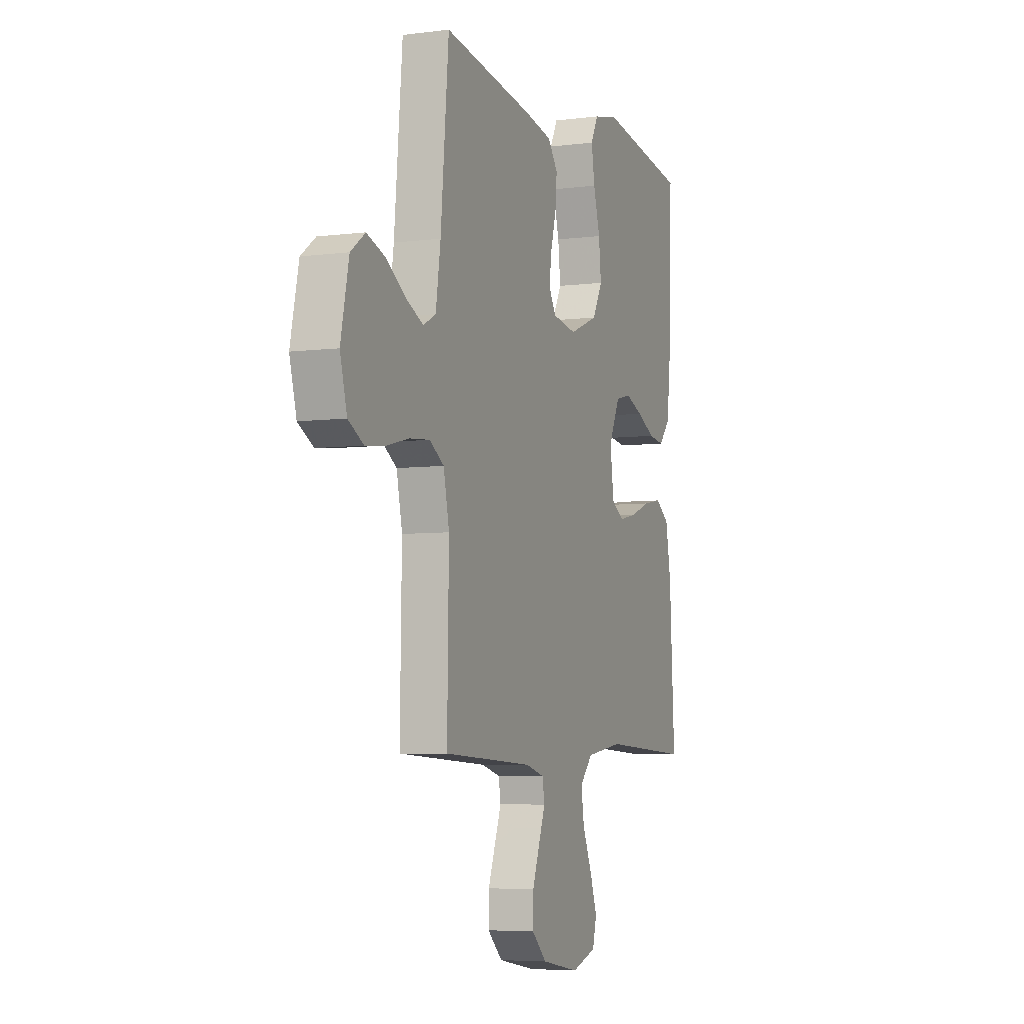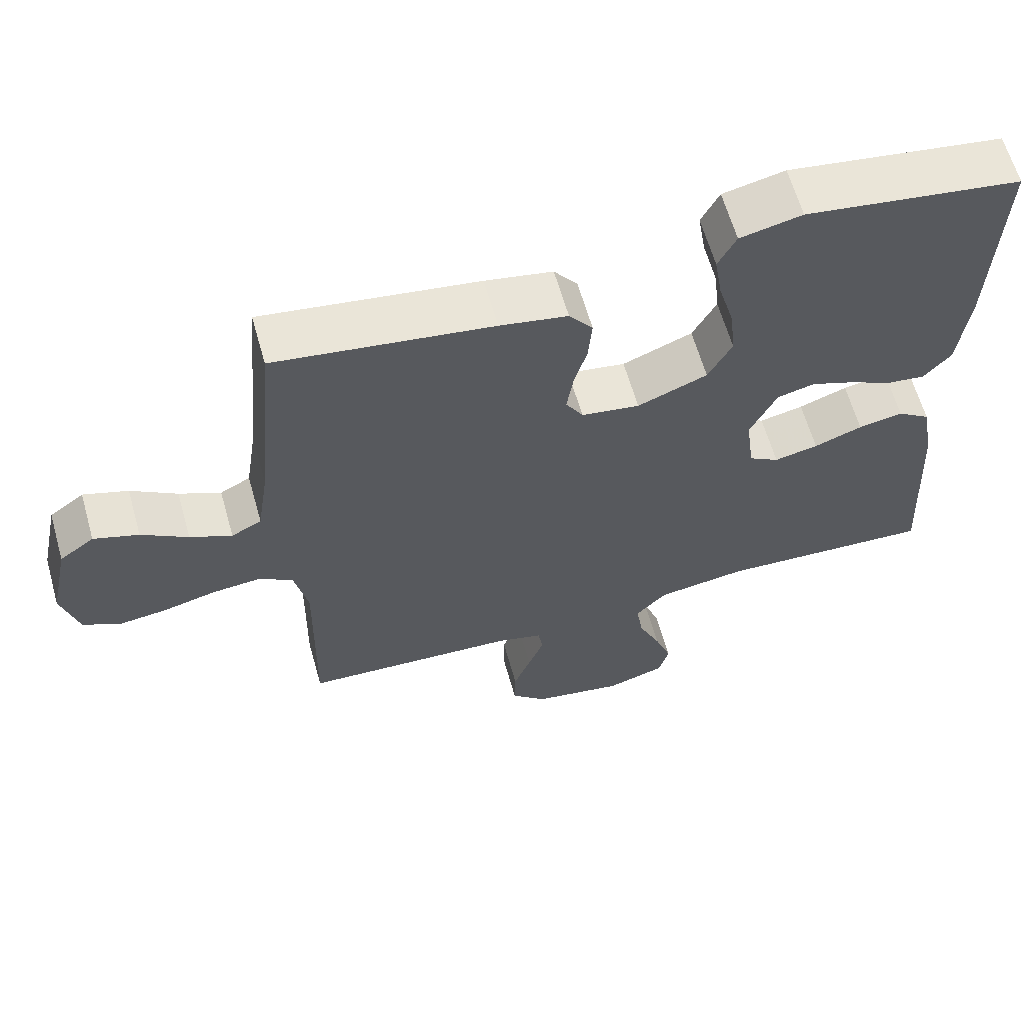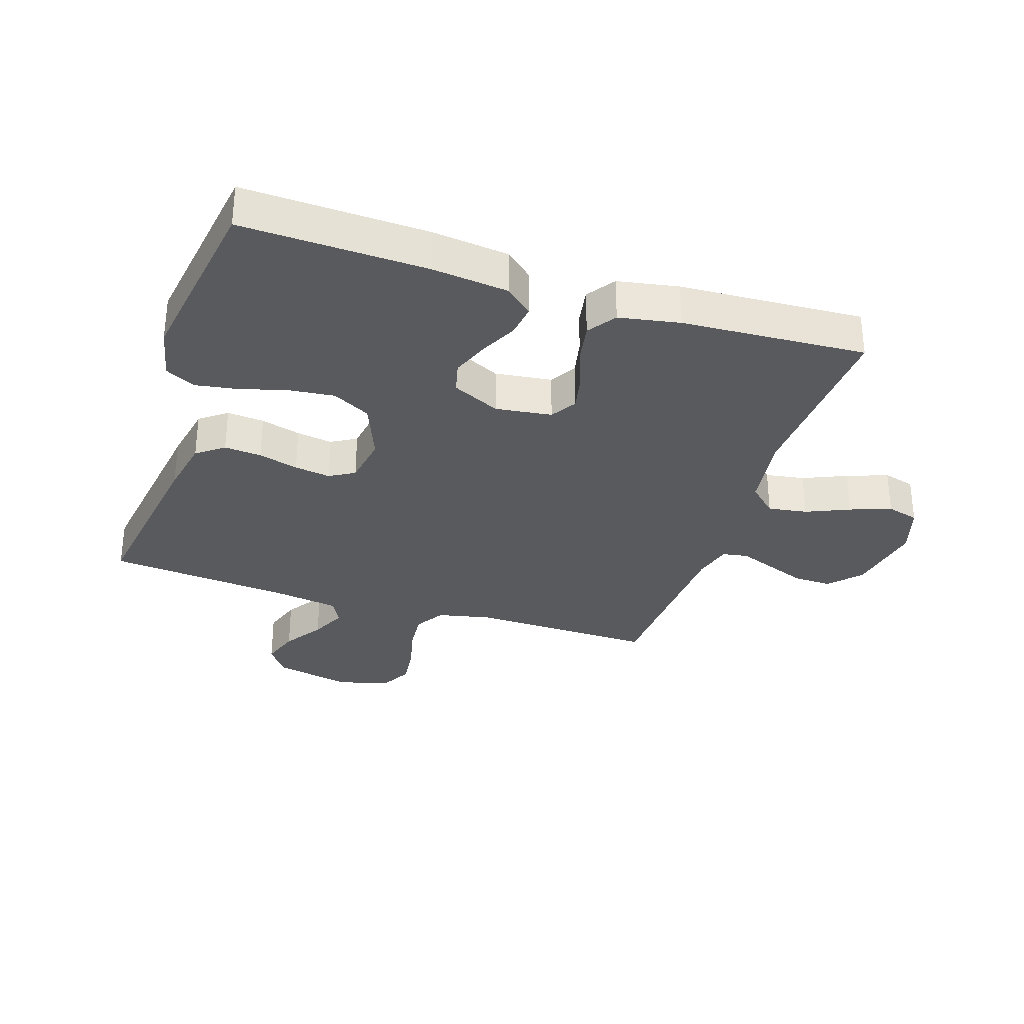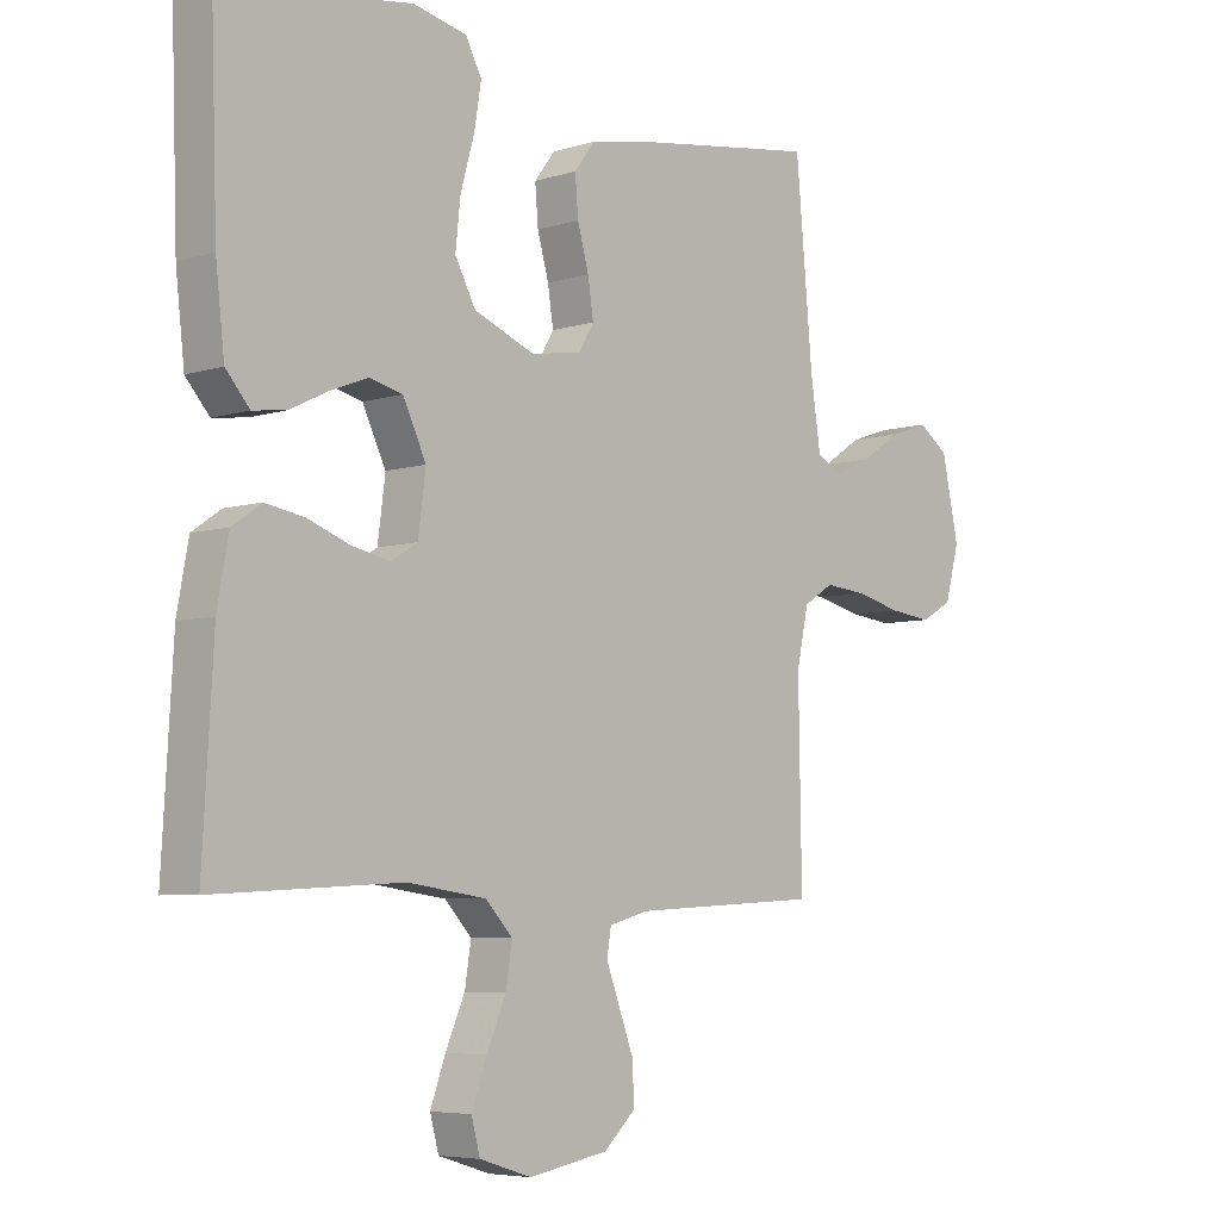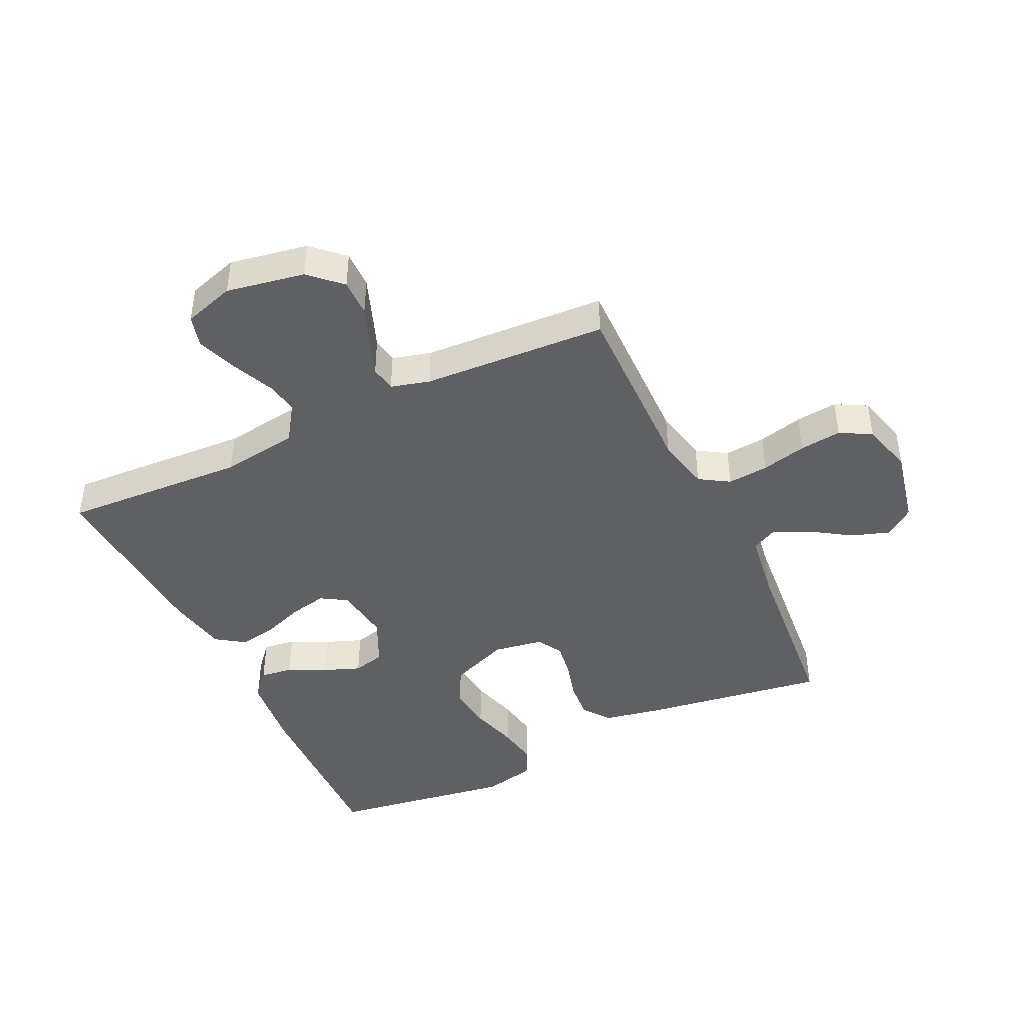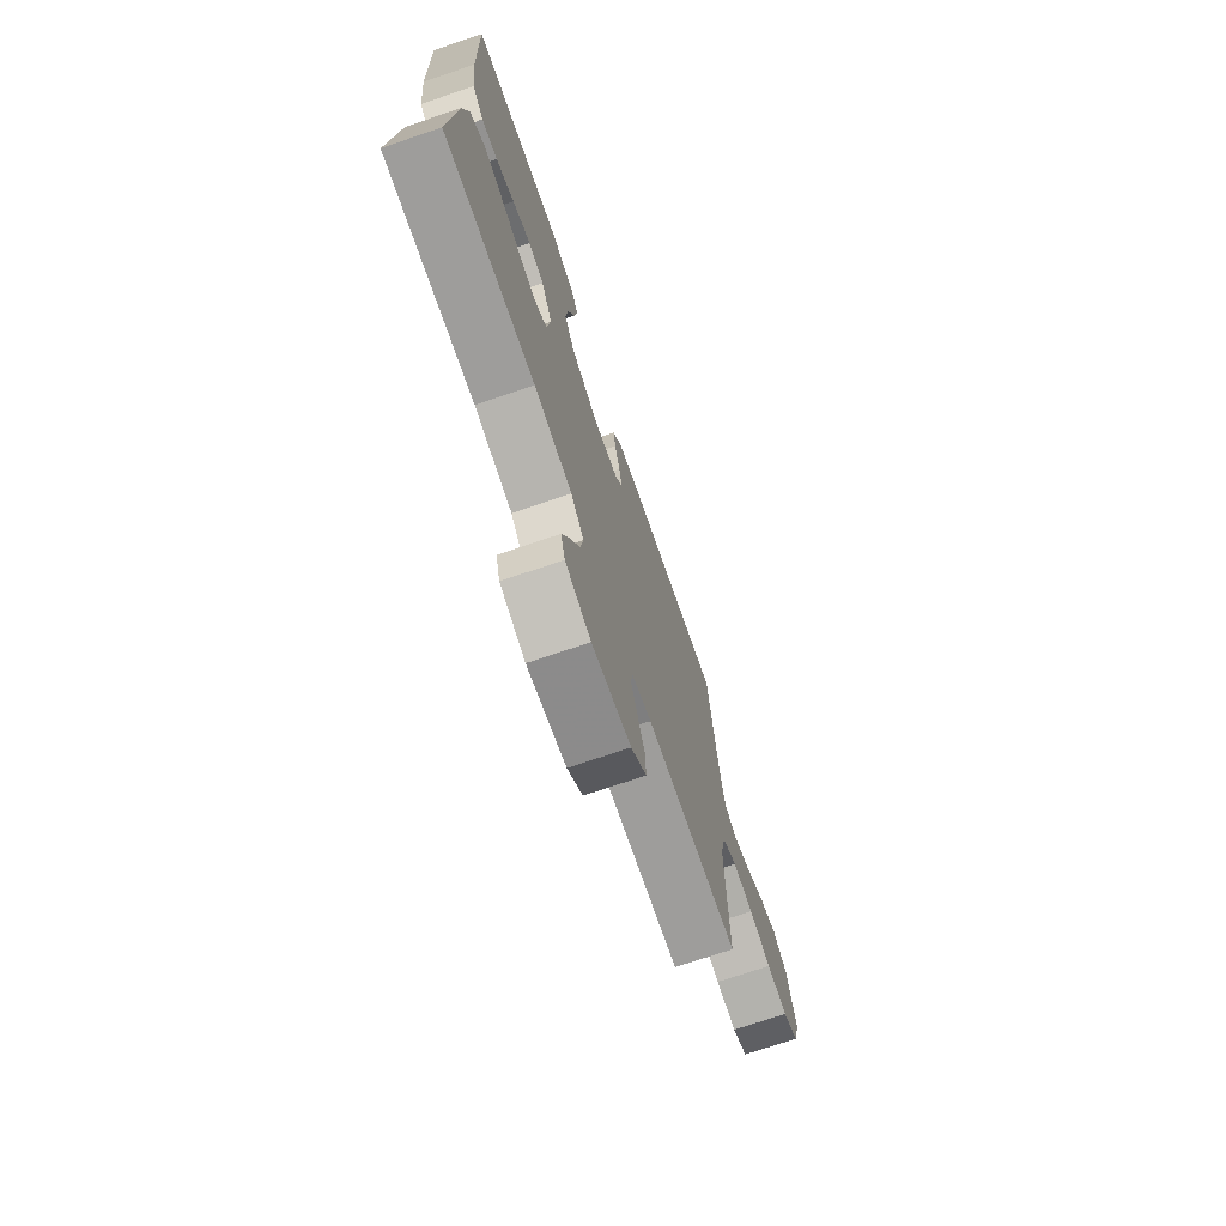
<metadata>
{"format":"obj","ext":"obj","renderer":"f3d","projection":"perspective","resolution":1024,"background":"white","views":[{"elev":-5.6,"azim":-68.5,"up":"+Z"},{"elev":62.8,"azim":-15.8,"up":"+Z"},{"elev":-31.8,"azim":71.9,"up":"+Y"},{"elev":-5.9,"azim":133.6,"up":"+Z"},{"elev":-43.4,"azim":-154.5,"up":"+Y"},{"elev":-73.4,"azim":108.7,"up":"+Z"}]}
</metadata>
<code>
v -0.5 0.07 -0.5
v -0.495 0.07 -0.2
v -0.514 0.07 -0.111
v -0.562 0.07 -0.081
v -0.629 0.07 -0.087
v -0.702 0.07 -0.105
v -0.77 0.07 -0.113
v -0.821 0.07 -0.085
v -0.844 0.07 0
v -0.817 0.07 0.126
v -0.769 0.07 0.161
v -0.707 0.07 0.14
v -0.643 0.07 0.098
v -0.585 0.07 0.071
v -0.543 0.07 0.093
v -0.527 0.07 0.2
v -0.5 0.07 0.5
v -0.2 0.07 0.456
v -0.106 0.07 0.438
v -0.073 0.07 0.394
v -0.078 0.07 0.333
v -0.096 0.07 0.268
v -0.105 0.07 0.209
v -0.081 0.07 0.168
v 0 0.07 0.155
v 0.097 0.07 0.194
v 0.13 0.07 0.256
v 0.122 0.07 0.331
v 0.1 0.07 0.409
v 0.089 0.07 0.477
v 0.114 0.07 0.526
v 0.2 0.07 0.545
v 0.5 0.07 0.5
v 0.49 0.07 0.2
v 0.476 0.07 0.075
v 0.438 0.07 0.031
v 0.385 0.07 0.038
v 0.324 0.07 0.068
v 0.264 0.07 0.091
v 0.212 0.07 0.078
v 0.175 0.07 0
v 0.187 0.07 -0.092
v 0.229 0.07 -0.118
v 0.29 0.07 -0.105
v 0.357 0.07 -0.08
v 0.419 0.07 -0.069
v 0.465 0.07 -0.101
v 0.483 0.07 -0.2
v 0.5 0.07 -0.5
v 0.2 0.07 -0.484
v 0.075 0.07 -0.502
v 0.032 0.07 -0.548
v 0.042 0.07 -0.612
v 0.073 0.07 -0.683
v 0.097 0.07 -0.75
v 0.083 0.07 -0.802
v 0 0.07 -0.828
v -0.127 0.07 -0.805
v -0.177 0.07 -0.758
v -0.176 0.07 -0.697
v -0.152 0.07 -0.633
v -0.13 0.07 -0.575
v -0.137 0.07 -0.533
v -0.2 0.07 -0.516
v -0.5 0 -0.5
v -0.495 0 -0.2
v -0.514 0 -0.111
v -0.562 0 -0.081
v -0.629 0 -0.087
v -0.702 0 -0.105
v -0.77 0 -0.113
v -0.821 0 -0.085
v -0.844 0 0
v -0.817 0 0.126
v -0.769 0 0.161
v -0.707 0 0.14
v -0.643 0 0.098
v -0.585 0 0.071
v -0.543 0 0.093
v -0.527 0 0.2
v -0.5 0 0.5
v -0.2 0 0.456
v -0.106 0 0.438
v -0.073 0 0.394
v -0.078 0 0.333
v -0.096 0 0.268
v -0.105 0 0.209
v -0.081 0 0.168
v 0 0 0.155
v 0.097 0 0.194
v 0.13 0 0.256
v 0.122 0 0.331
v 0.1 0 0.409
v 0.089 0 0.477
v 0.114 0 0.526
v 0.2 0 0.545
v 0.5 0 0.5
v 0.49 0 0.2
v 0.476 0 0.075
v 0.438 0 0.031
v 0.385 0 0.038
v 0.324 0 0.068
v 0.264 0 0.091
v 0.212 0 0.078
v 0.175 0 0
v 0.187 0 -0.092
v 0.229 0 -0.118
v 0.29 0 -0.105
v 0.357 0 -0.08
v 0.419 0 -0.069
v 0.465 0 -0.101
v 0.483 0 -0.2
v 0.5 0 -0.5
v 0.2 0 -0.484
v 0.075 0 -0.502
v 0.032 0 -0.548
v 0.042 0 -0.612
v 0.073 0 -0.683
v 0.097 0 -0.75
v 0.083 0 -0.802
v 0 0 -0.828
v -0.127 0 -0.805
v -0.177 0 -0.758
v -0.176 0 -0.697
v -0.152 0 -0.633
v -0.13 0 -0.575
v -0.137 0 -0.533
v -0.2 0 -0.516
f 59 60 61 62
f 57 58 59 62
f 57 62 63
f 56 57 63
f 53 54 55 56
f 53 56 63
f 52 53 63
f 51 52 63 64
f 47 48 49 50
f 44 45 46 47
f 43 44 47 50
f 42 43 50 51
f 35 36 37 38
f 35 38 39
f 34 35 39
f 33 34 39 40
f 31 32 33 40
f 28 29 30 31
f 27 28 31 40
f 19 20 21 22
f 19 22 23
f 16 17 18 19
f 15 16 19 23
f 14 15 23 24
f 10 11 12 13
f 10 13 14
f 9 10 14
f 5 6 7 8
f 4 5 8 9
f 51 64 1 2
f 41 42 51 2
f 26 27 40 41
f 25 26 41 2
f 24 25 2 3
f 4 9 14 24
f 3 4 24
f 126 125 124 123
f 126 123 122 121
f 127 126 121
f 127 121 120
f 120 119 118 117
f 127 120 117
f 127 117 116
f 128 127 116 115
f 114 113 112 111
f 111 110 109 108
f 114 111 108 107
f 115 114 107 106
f 102 101 100 99
f 103 102 99
f 103 99 98
f 104 103 98 97
f 104 97 96 95
f 95 94 93 92
f 104 95 92 91
f 86 85 84 83
f 87 86 83
f 83 82 81 80
f 87 83 80 79
f 88 87 79 78
f 77 76 75 74
f 78 77 74
f 78 74 73
f 72 71 70 69
f 73 72 69 68
f 66 65 128 115
f 66 115 106 105
f 105 104 91 90
f 66 105 90 89
f 67 66 89 88
f 88 78 73 68
f 88 68 67
f 1 65 66 2
f 2 66 67 3
f 3 67 68 4
f 4 68 69 5
f 5 69 70 6
f 6 70 71 7
f 7 71 72 8
f 8 72 73 9
f 9 73 74 10
f 10 74 75 11
f 11 75 76 12
f 12 76 77 13
f 13 77 78 14
f 14 78 79 15
f 15 79 80 16
f 16 80 81 17
f 17 81 82 18
f 18 82 83 19
f 19 83 84 20
f 20 84 85 21
f 21 85 86 22
f 22 86 87 23
f 23 87 88 24
f 24 88 89 25
f 25 89 90 26
f 26 90 91 27
f 27 91 92 28
f 28 92 93 29
f 29 93 94 30
f 30 94 95 31
f 31 95 96 32
f 32 96 97 33
f 33 97 98 34
f 34 98 99 35
f 35 99 100 36
f 36 100 101 37
f 37 101 102 38
f 38 102 103 39
f 39 103 104 40
f 40 104 105 41
f 41 105 106 42
f 42 106 107 43
f 43 107 108 44
f 44 108 109 45
f 45 109 110 46
f 46 110 111 47
f 47 111 112 48
f 48 112 113 49
f 49 113 114 50
f 50 114 115 51
f 51 115 116 52
f 52 116 117 53
f 53 117 118 54
f 54 118 119 55
f 55 119 120 56
f 56 120 121 57
f 57 121 122 58
f 58 122 123 59
f 59 123 124 60
f 60 124 125 61
f 61 125 126 62
f 62 126 127 63
f 63 127 128 64
f 64 128 65 1

</code>
